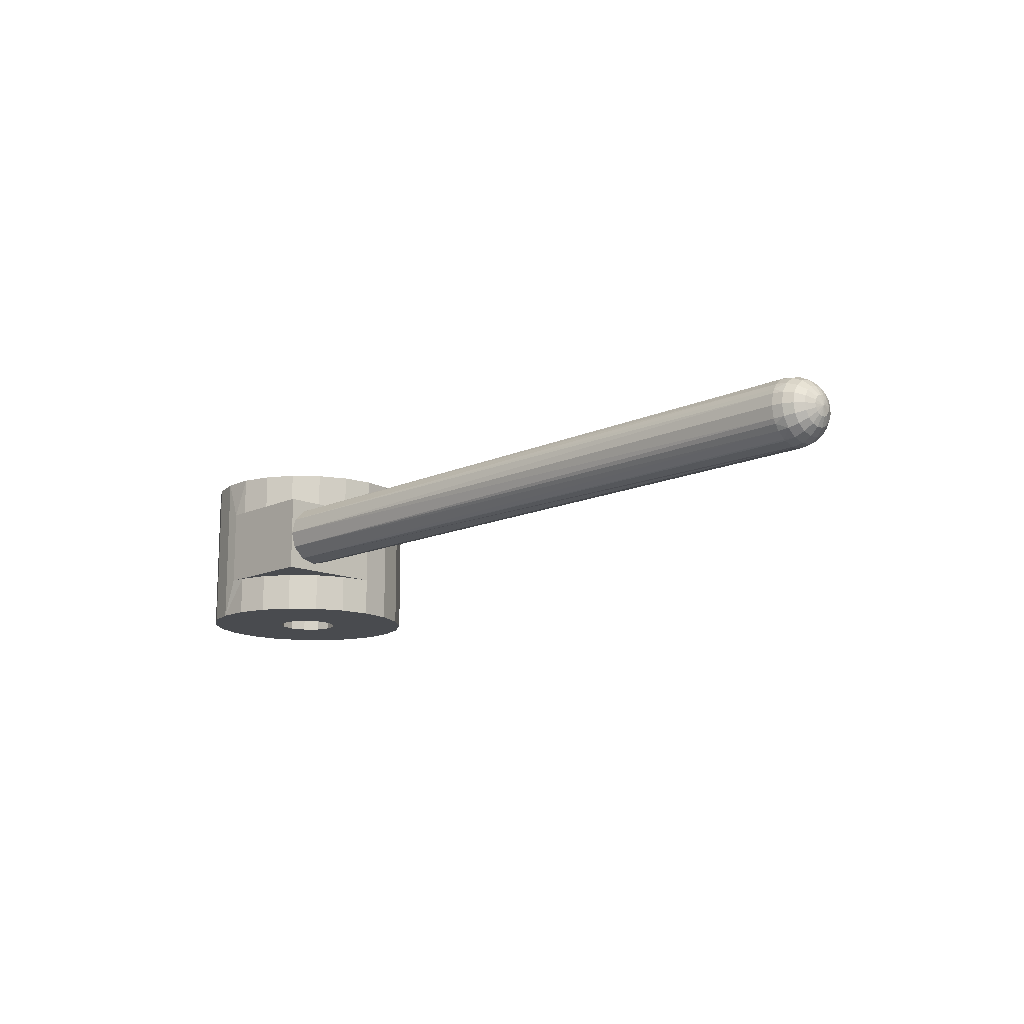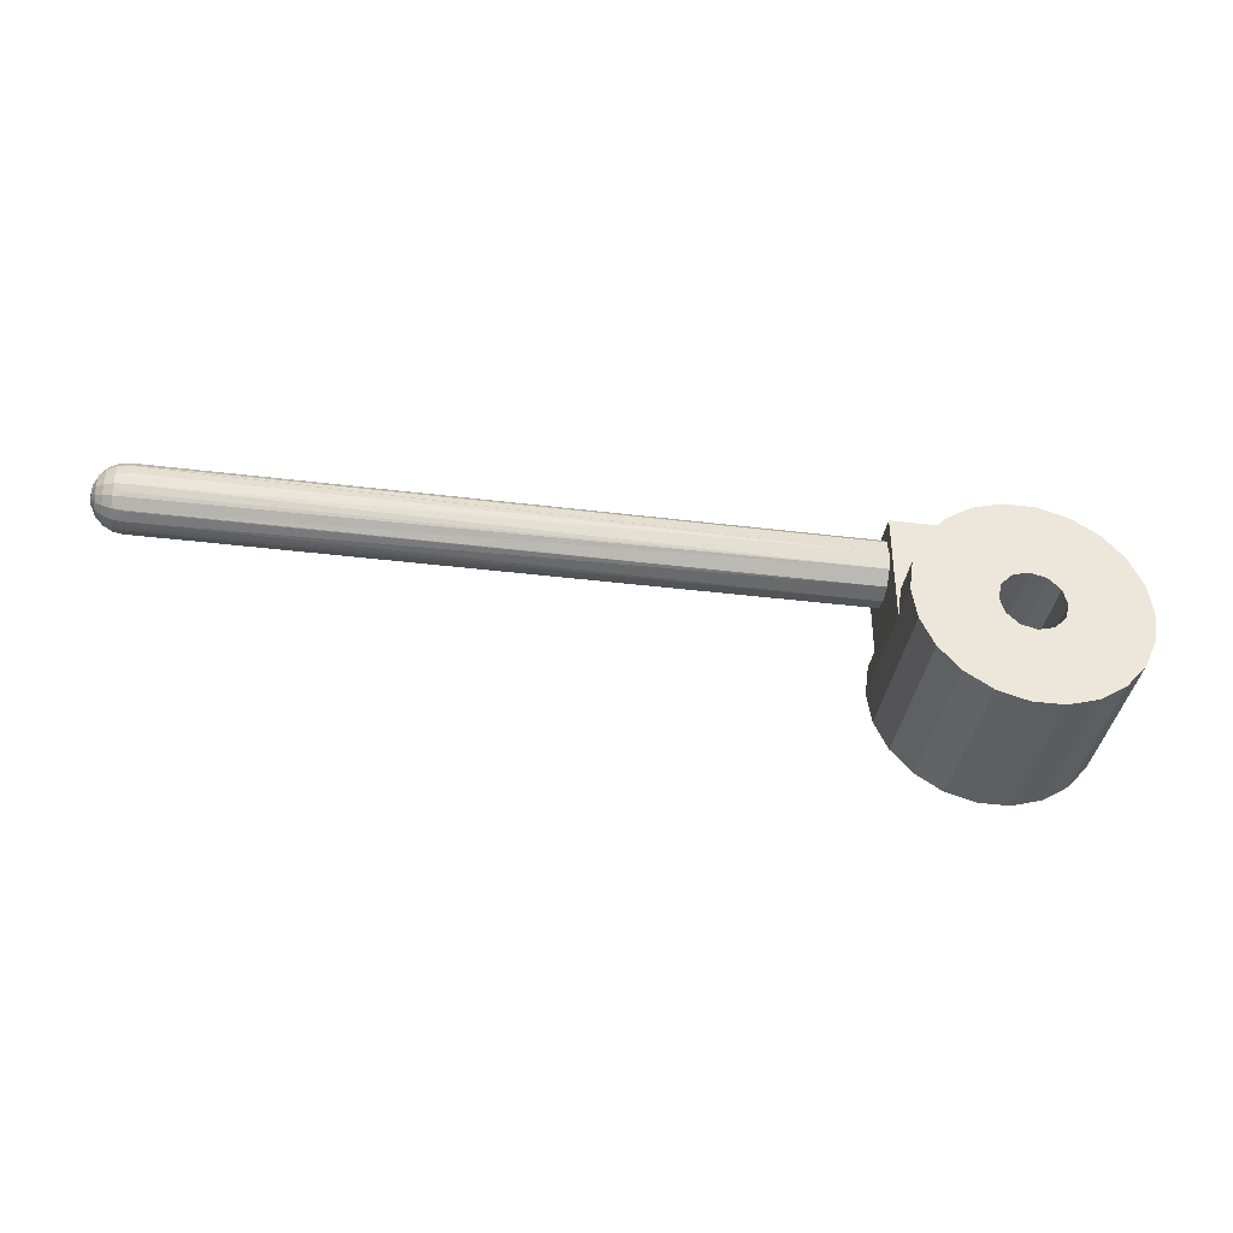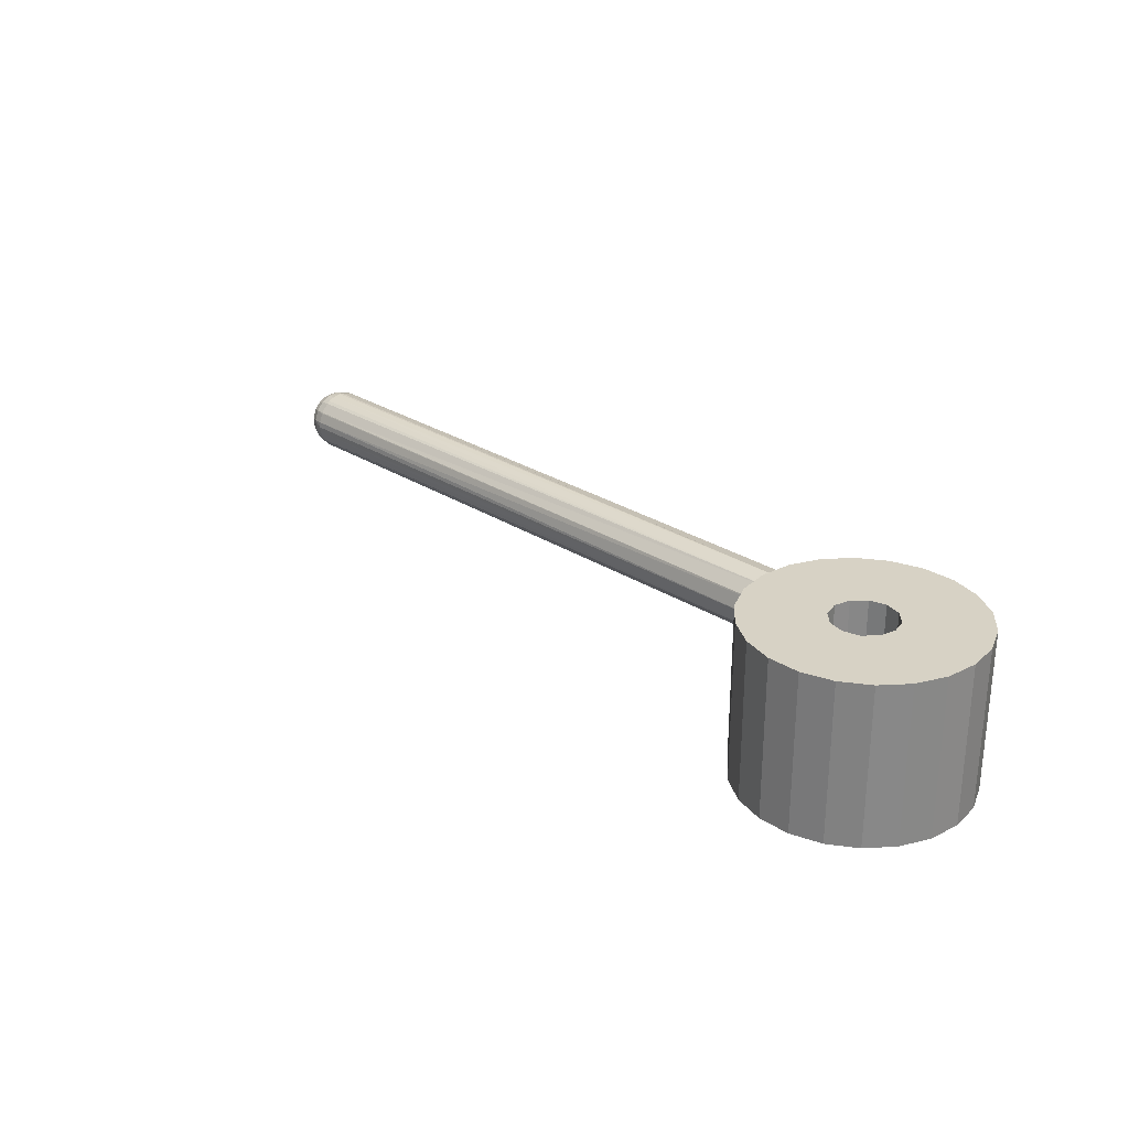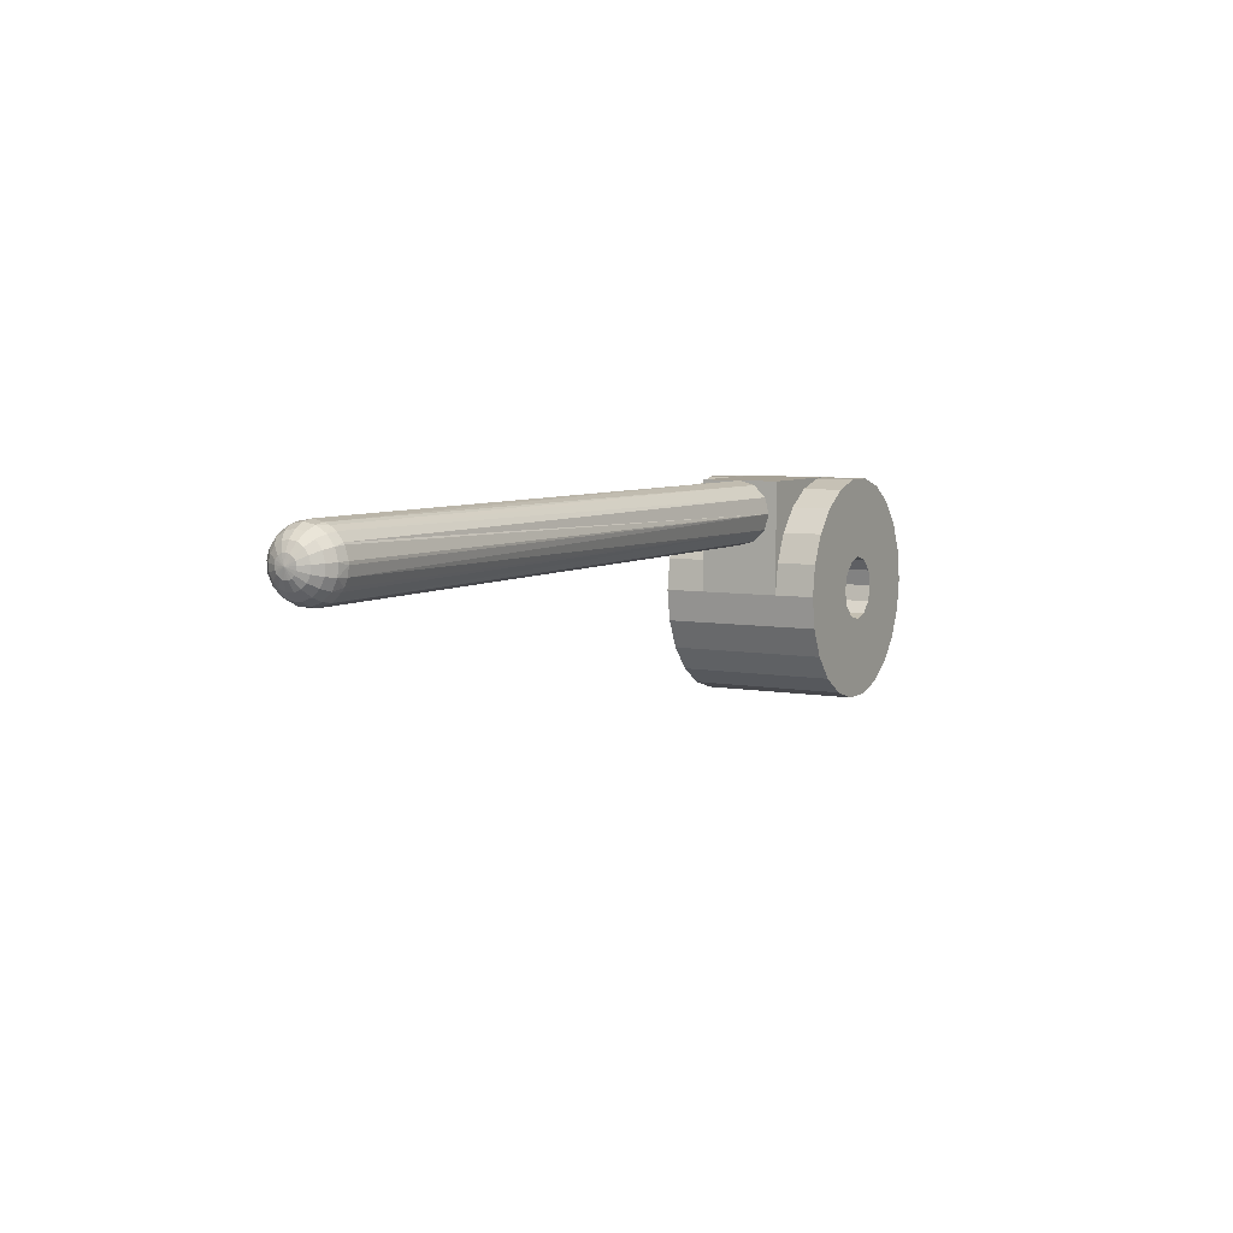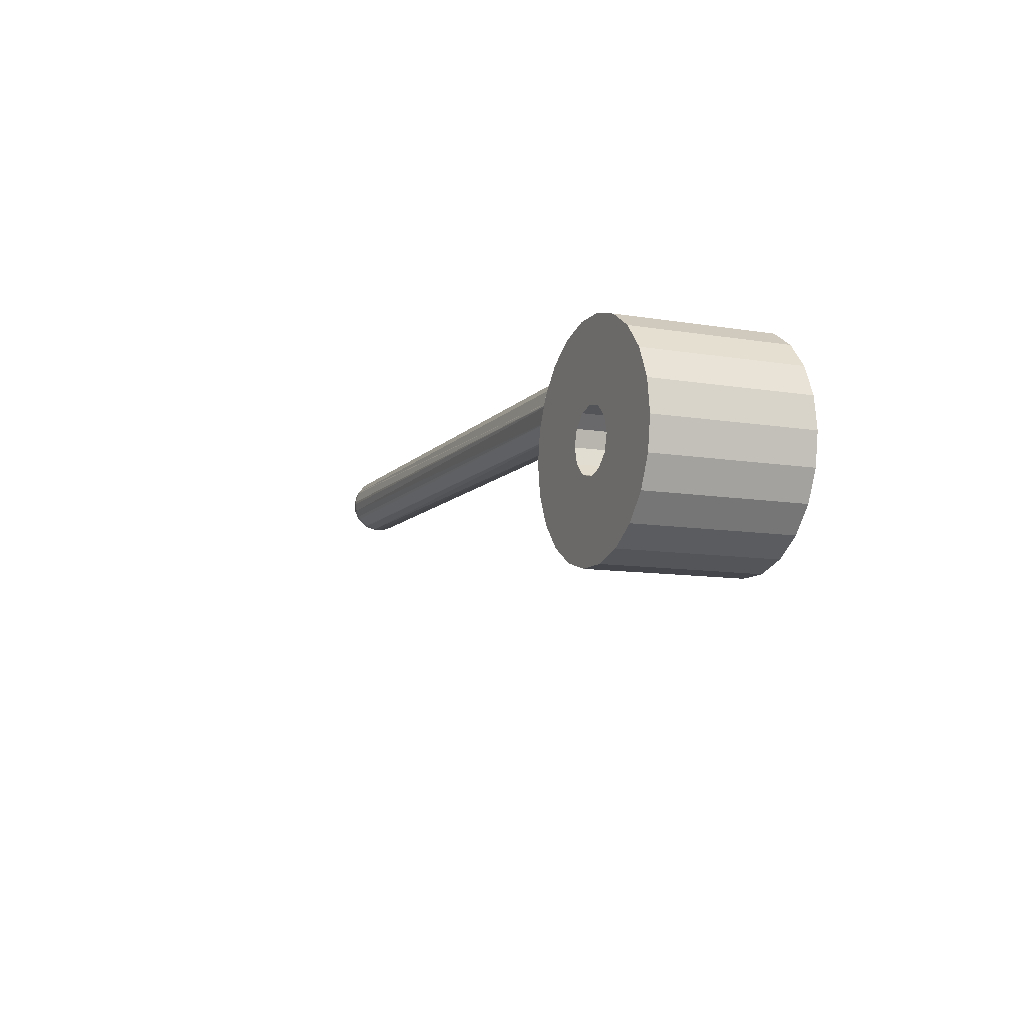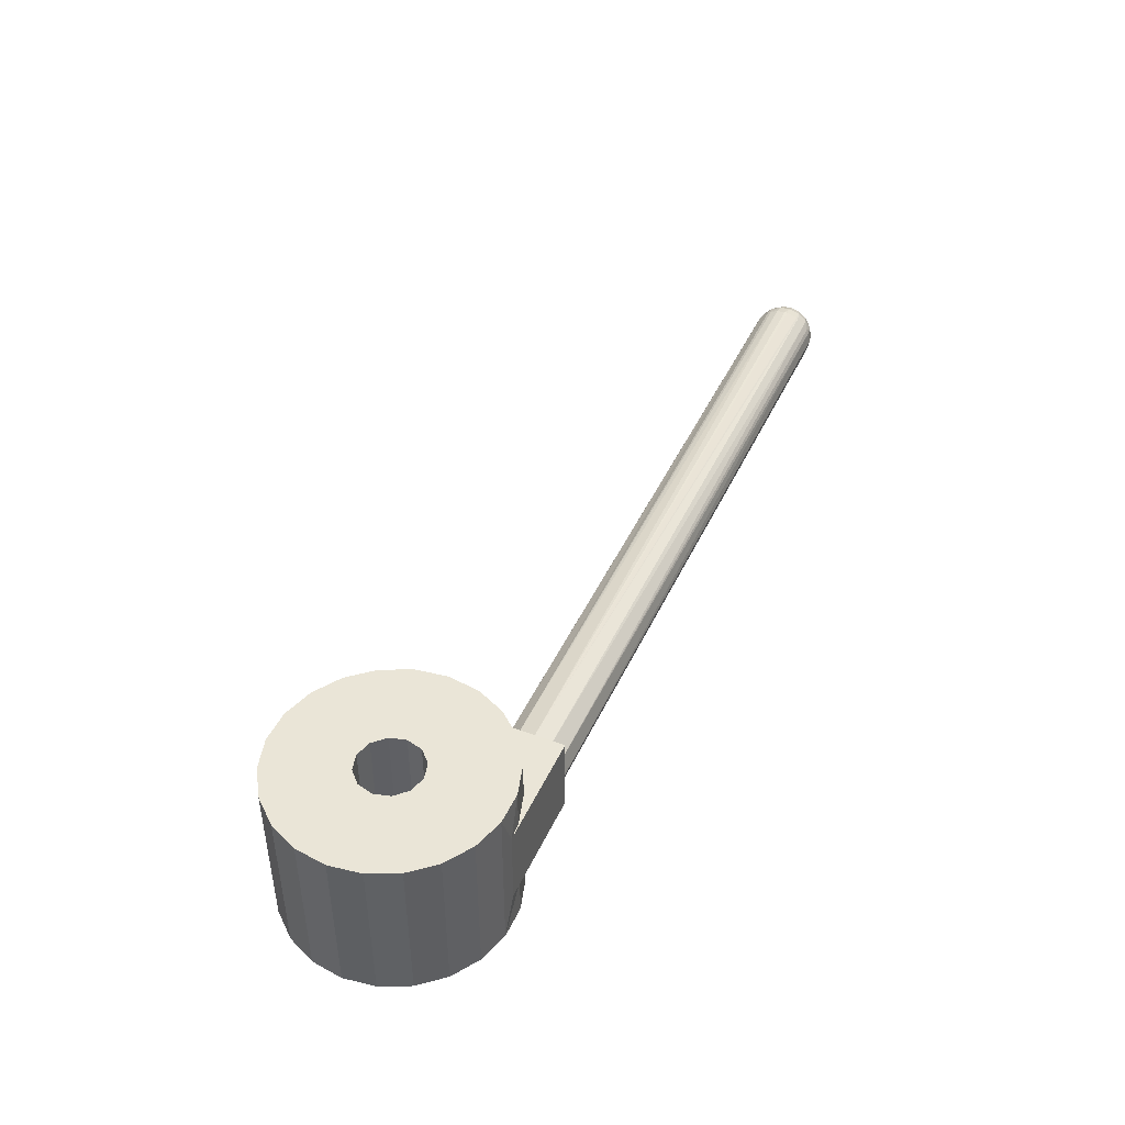
<metadata>
{"format":"obj","ext":"obj","renderer":"f3d","projection":"perspective","resolution":1024,"background":"white","views":[{"elev":-13.7,"azim":-134.2,"up":"+Z"},{"elev":-37.9,"azim":-8.9,"up":"+Y"},{"elev":27.5,"azim":44.4,"up":"+Z"},{"elev":6.2,"azim":-60.7,"up":"+Y"},{"elev":-10.0,"azim":66.8,"up":"+Y"},{"elev":44.1,"azim":113.7,"up":"+Z"}]}
</metadata>
<code>
o obj1
v 0.2576 0.06999 0.01275
v 0.2626 0.07035 0.01275
v 0.2676 0.06999 0.00025
v 0.2626 0.07035 0.03775
v 0.2676 0.06999 0.05025
v 0.2576 0.06999 0.05025
v 0.229 0.02549 0.00025
v 0.2276 0.03535 0.01275
v 0.2276 0.03535 0.00025
v 0.229 0.04521 0.01275
v 0.229 0.04521 0.00025
v 0.2332 0.05427 0.01275
v 0.2332 0.05427 0.00025
v 0.2397 0.0618 0.01275
v 0.2397 0.0618 0.00025
v 0.2481 0.06719 0.01275
v 0.2481 0.06719 0.00025
v 0.2576 0.06999 0.00025
v 0.2576 0.06999 0.03775
v 0.2481 0.06719 0.03775
v 0.2481 0.06719 0.05025
v 0.2397 0.0618 0.03775
v 0.2397 0.0618 0.05025
v 0.2332 0.05427 0.03775
v 0.2332 0.05427 0.05025
v 0.229 0.04521 0.03775
v 0.229 0.04521 0.05025
v 0.2276 0.03535 0.03775
v 0.2276 0.03535 0.05025
v 0.229 0.02549 0.05025
v 0.2771 0.06719 0.05025
v 0.2771 0.06719 0.00025
v 0.2855 0.0618 0.05025
v 0.2855 0.0618 0.00025
v 0.292 0.05427 0.05025
v 0.292 0.05427 0.00025
v 0.2962 0.04521 0.05025
v 0.2962 0.04521 0.00025
v 0.2976 0.03535 0.05025
v 0.2976 0.03535 0.00025
v 0.2962 0.02549 0.05025
v 0.2962 0.02549 0.00025
v 0.292 0.01643 0.05025
v 0.292 0.01643 0.00025
v 0.2855 0.008899 0.05025
v 0.2855 0.008899 0.00025
v 0.2771 0.003513 0.05025
v 0.2771 0.003513 0.00025
v 0.2676 0.0007062 0.05025
v 0.2676 0.0007062 0.00025
v 0.2576 0.0007062 0.05025
v 0.2576 0.0007062 0.00025
v 0.2481 0.003513 0.05025
v 0.2481 0.003513 0.00025
v 0.2397 0.008899 0.05025
v 0.2397 0.008899 0.00025
v 0.2332 0.01643 0.05025
v 0.2332 0.01643 0.00025
v 0.2726 0.03535 0.05025
v 0.2713 0.03035 0.05025
v 0.2526 0.03535 0.05025
v 0.2539 0.04035 0.05025
v 0.2539 0.03035 0.05025
v 0.2576 0.02669 0.05025
v 0.2626 0.02535 0.05025
v 0.2676 0.04401 0.05025
v 0.2626 0.04535 0.05025
v 0.2576 0.04401 0.05025
v 0.2713 0.04035 0.05025
v 0.2676 0.02669 0.05025
v 0.2539 0.04035 0.00025
v 0.2526 0.03535 0.00025
v 0.2713 0.03035 0.00025
v 0.2726 0.03535 0.00025
v 0.2539 0.03035 0.00025
v 0.2576 0.02669 0.00025
v 0.2676 0.02669 0.00025
v 0.2626 0.02535 0.00025
v 0.2713 0.04035 0.00025
v 0.2676 0.04401 0.00025
v 0.2626 0.04535 0.00025
v 0.2576 0.04401 0.00025
v 0.2276 0.07035 0.03775
v 0.2276 0.07035 0.02525
v 0.2276 0.07035 0.01275
v 0.2276 0.06901 0.02025
v 0.2276 0.06901 0.03025
v 0.2276 0.05535 0.03391
v 0.2276 0.06035 0.03525
v 0.2276 0.06535 0.03391
v 0.2276 0.05169 0.03025
v 0.2276 0.05035 0.02525
v 0.2276 0.05169 0.02025
v 0.2276 0.05535 0.01659
v 0.2276 0.06035 0.01525
v 0.2276 0.06535 0.01659
v 0.0126 0.06967 0.02164
v 0.0126 0.06481 0.0163
v 0.0126 0.06535 0.01659
v 0.0126 0.06774 0.01851
v 0.0126 0.06901 0.02025
v 0.0126 0.05761 0.01563
v 0.0126 0.06035 0.01525
v 0.0126 0.06127 0.01529
v 0.0126 0.05185 0.01999
v 0.0126 0.05432 0.01727
v 0.0126 0.05535 0.01659
v 0.0126 0.05169 0.02025
v 0.0126 0.05052 0.02341
v 0.0126 0.05035 0.02525
v 0.0126 0.05052 0.02709
v 0.0126 0.05169 0.03025
v 0.0126 0.05185 0.03051
v 0.0126 0.05432 0.03323
v 0.0126 0.06127 0.03521
v 0.0126 0.06035 0.03525
v 0.0126 0.05761 0.03487
v 0.0126 0.05535 0.03391
v 0.0126 0.06774 0.03199
v 0.0126 0.06535 0.03391
v 0.0126 0.06481 0.0342
v 0.0126 0.07035 0.02525
v 0.0126 0.06967 0.02886
v 0.0126 0.06901 0.03025
v 0.003089 0.06263 0.02733
v 0.003089 0.06323 0.02637
v 0.0026 0.06035 0.02525
v 0.003089 0.06173 0.02802
v 0.003089 0.06064 0.02833
v 0.003089 0.0595 0.02822
v 0.003089 0.05849 0.02772
v 0.003089 0.05772 0.02688
v 0.003089 0.05731 0.02582
v 0.003089 0.05731 0.02468
v 0.003089 0.05772 0.02362
v 0.003089 0.05849 0.02278
v 0.003089 0.0595 0.02228
v 0.003089 0.06064 0.02217
v 0.003089 0.06173 0.02248
v 0.003089 0.06263 0.02317
v 0.003089 0.06323 0.02413
v 0.003089 0.06344 0.02525
v 0.00951 0.06459 0.01674
v 0.00951 0.06738 0.01884
v 0.00951 0.06123 0.01578
v 0.00951 0.05775 0.0161
v 0.00951 0.05462 0.01766
v 0.00951 0.05226 0.02024
v 0.00951 0.051 0.0235
v 0.00951 0.051 0.027
v 0.00951 0.05226 0.03026
v 0.00951 0.05462 0.03284
v 0.00951 0.05775 0.0344
v 0.00951 0.06123 0.03472
v 0.00951 0.06459 0.03376
v 0.00951 0.06738 0.03166
v 0.00951 0.06922 0.02869
v 0.00951 0.06986 0.02525
v 0.00951 0.06922 0.02181
v 0.006722 0.06789 0.02817
v 0.006722 0.06633 0.0307
v 0.006722 0.06396 0.03249
v 0.006722 0.0611 0.03331
v 0.006722 0.05814 0.03303
v 0.006722 0.05547 0.03171
v 0.006722 0.05347 0.02951
v 0.006722 0.0524 0.02674
v 0.006722 0.0524 0.02376
v 0.006722 0.05347 0.02099
v 0.006722 0.05547 0.01879
v 0.006722 0.05814 0.01747
v 0.006722 0.0611 0.01719
v 0.006722 0.06396 0.01801
v 0.006722 0.06633 0.0198
v 0.006722 0.06789 0.02233
v 0.006722 0.06844 0.02525
v 0.00451 0.06583 0.02737
v 0.00451 0.06469 0.02921
v 0.00451 0.06297 0.03051
v 0.00451 0.06089 0.0311
v 0.00451 0.05874 0.0309
v 0.00451 0.05681 0.02994
v 0.00451 0.05535 0.02834
v 0.00451 0.05457 0.02633
v 0.00451 0.05457 0.02417
v 0.00451 0.05535 0.02216
v 0.00451 0.05681 0.02056
v 0.00451 0.05874 0.0196
v 0.00451 0.06089 0.0194
v 0.00451 0.06297 0.01999
v 0.00451 0.06469 0.02129
v 0.00451 0.06583 0.02313
v 0.00451 0.06623 0.02525
f 1 2 3
f 2 4 5
f 5 4 6
f 7 8 9
f 9 8 10
f 9 10 11
f 11 10 12
f 11 12 13
f 13 12 14
f 13 14 15
f 15 14 16
f 15 16 17
f 17 16 1
f 17 1 18
f 18 1 3
f 4 19 6
f 6 19 20
f 6 20 21
f 21 20 22
f 21 22 23
f 23 22 24
f 23 24 25
f 25 24 26
f 25 26 27
f 27 26 28
f 27 28 29
f 29 28 30
f 2 5 3
f 3 5 31
f 3 31 32
f 32 31 33
f 32 33 34
f 34 33 35
f 34 35 36
f 36 35 37
f 36 37 38
f 38 37 39
f 38 39 40
f 40 39 41
f 40 41 42
f 42 41 43
f 42 43 44
f 44 43 45
f 44 45 46
f 46 45 47
f 46 47 48
f 48 47 49
f 48 49 50
f 50 49 51
f 50 51 52
f 52 51 53
f 52 53 54
f 54 53 55
f 54 55 56
f 56 55 57
f 56 57 58
f 58 57 30
f 58 30 7
f 7 30 28
f 7 28 8
f 59 60 41
f 61 62 27
f 63 55 64
f 64 55 53
f 64 53 65
f 27 29 61
f 61 29 30
f 61 30 63
f 63 30 57
f 63 57 55
f 66 5 67
f 67 5 6
f 67 6 68
f 69 33 66
f 66 33 31
f 66 31 5
f 41 39 59
f 59 39 37
f 59 37 69
f 69 37 35
f 69 35 33
f 70 45 60
f 60 45 43
f 60 43 41
f 53 51 65
f 65 51 49
f 65 49 70
f 70 49 47
f 70 47 45
f 6 21 68
f 68 21 23
f 68 23 62
f 62 23 25
f 62 25 27
f 11 71 72
f 42 73 74
f 75 7 72
f 72 7 9
f 72 9 11
f 76 56 75
f 75 56 58
f 75 58 7
f 77 50 78
f 78 50 52
f 78 52 76
f 76 52 54
f 76 54 56
f 42 44 73
f 73 44 46
f 73 46 77
f 77 46 48
f 77 48 50
f 79 38 74
f 74 38 40
f 74 40 42
f 80 34 79
f 79 34 36
f 79 36 38
f 81 3 80
f 80 3 32
f 80 32 34
f 11 13 71
f 71 13 15
f 71 15 82
f 82 15 17
f 82 17 81
f 81 17 18
f 81 18 3
f 61 72 62
f 62 72 71
f 62 71 68
f 68 71 82
f 68 82 67
f 67 82 81
f 67 81 66
f 66 81 80
f 66 80 69
f 69 80 79
f 69 79 59
f 59 79 74
f 59 74 60
f 60 74 73
f 60 73 70
f 70 73 77
f 70 77 65
f 65 77 78
f 65 78 64
f 64 78 76
f 64 76 63
f 63 76 75
f 63 75 61
f 61 75 72
f 83 4 84
f 84 4 2
f 84 2 85
f 86 84 85
f 83 84 87
f 88 28 89
f 89 28 83
f 89 83 90
f 90 83 87
f 88 91 28
f 28 91 92
f 28 92 8
f 8 92 93
f 93 94 8
f 8 94 95
f 8 95 85
f 85 95 96
f 85 96 86
f 2 1 85
f 85 1 16
f 85 16 14
f 14 12 85
f 85 12 10
f 85 10 8
f 19 4 83
f 28 26 83
f 83 26 24
f 24 22 83
f 83 22 20
f 83 20 19
f 84 86 97
f 98 99 96
f 96 99 100
f 96 100 86
f 86 100 101
f 86 101 97
f 94 102 95
f 95 102 103
f 95 103 96
f 96 103 104
f 96 104 98
f 105 106 94
f 94 106 107
f 94 107 102
f 105 94 108
f 108 94 93
f 108 93 109
f 109 93 92
f 109 92 110
f 110 92 111
f 111 92 91
f 111 91 112
f 112 91 113
f 113 91 88
f 113 88 114
f 115 116 89
f 89 116 117
f 89 117 88
f 88 117 118
f 88 118 114
f 87 119 90
f 90 119 120
f 90 120 89
f 89 120 121
f 89 121 115
f 97 122 84
f 84 122 123
f 84 123 87
f 87 123 124
f 87 124 119
f 125 126 127
f 125 127 128
f 129 128 127
f 130 129 127
f 131 130 127
f 132 131 127
f 133 132 127
f 134 133 127
f 135 134 127
f 136 135 127
f 137 136 127
f 138 137 127
f 139 138 127
f 140 139 127
f 141 140 127
f 142 141 127
f 126 142 127
f 99 143 144
f 99 98 143
f 143 98 104
f 143 104 145
f 145 104 103
f 145 103 146
f 103 102 146
f 146 102 107
f 146 107 147
f 107 106 147
f 147 106 105
f 147 105 148
f 148 105 108
f 148 108 149
f 108 109 149
f 149 109 110
f 149 110 150
f 110 111 150
f 150 111 112
f 150 112 151
f 112 113 151
f 151 113 114
f 151 114 152
f 152 114 118
f 152 118 153
f 118 117 153
f 153 117 116
f 153 116 154
f 116 115 154
f 154 115 121
f 154 121 155
f 155 121 120
f 155 120 156
f 120 119 156
f 156 119 124
f 156 124 157
f 124 123 157
f 157 123 122
f 157 122 158
f 158 122 97
f 158 97 159
f 159 97 101
f 159 101 144
f 144 101 100
f 144 100 99
f 158 160 157
f 157 160 161
f 157 161 156
f 156 161 162
f 156 162 155
f 155 162 163
f 155 163 154
f 154 163 164
f 154 164 153
f 153 164 165
f 153 165 152
f 152 165 166
f 152 166 151
f 151 166 167
f 151 167 150
f 150 167 168
f 150 168 149
f 149 168 169
f 149 169 148
f 148 169 170
f 148 170 147
f 147 170 171
f 147 171 146
f 146 171 172
f 146 172 145
f 145 172 173
f 145 173 143
f 143 173 174
f 143 174 144
f 144 174 175
f 144 175 159
f 159 175 176
f 159 176 158
f 158 176 160
f 176 177 160
f 160 177 178
f 160 178 161
f 161 178 179
f 161 179 162
f 162 179 180
f 162 180 163
f 163 180 181
f 163 181 164
f 164 181 182
f 164 182 165
f 165 182 183
f 165 183 166
f 166 183 184
f 166 184 167
f 167 184 185
f 167 185 168
f 168 185 186
f 168 186 169
f 169 186 187
f 169 187 170
f 170 187 188
f 170 188 171
f 171 188 189
f 171 189 172
f 172 189 190
f 172 190 173
f 173 190 191
f 173 191 174
f 174 191 192
f 174 192 175
f 175 192 193
f 175 193 176
f 176 193 177
f 193 126 177
f 177 126 125
f 177 125 178
f 178 125 128
f 178 128 179
f 179 128 129
f 179 129 180
f 180 129 130
f 180 130 181
f 181 130 131
f 181 131 182
f 182 131 132
f 182 132 183
f 183 132 133
f 183 133 184
f 184 133 134
f 184 134 185
f 185 134 135
f 185 135 186
f 186 135 136
f 186 136 187
f 187 136 137
f 187 137 188
f 188 137 138
f 188 138 189
f 189 138 139
f 189 139 190
f 190 139 140
f 190 140 191
f 191 140 141
f 191 141 192
f 192 141 142
f 192 142 193
f 193 142 126

</code>
